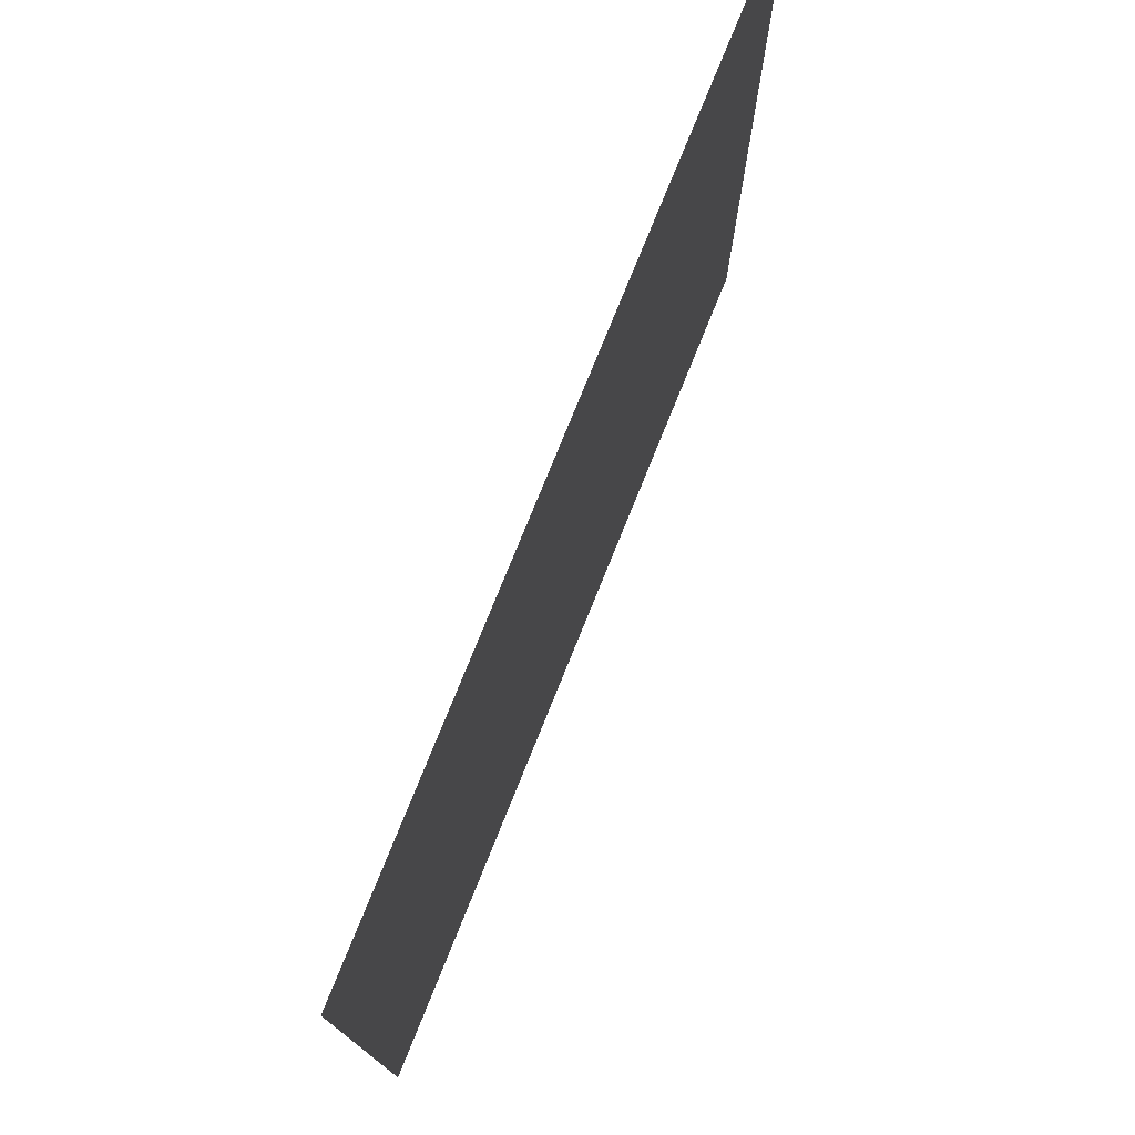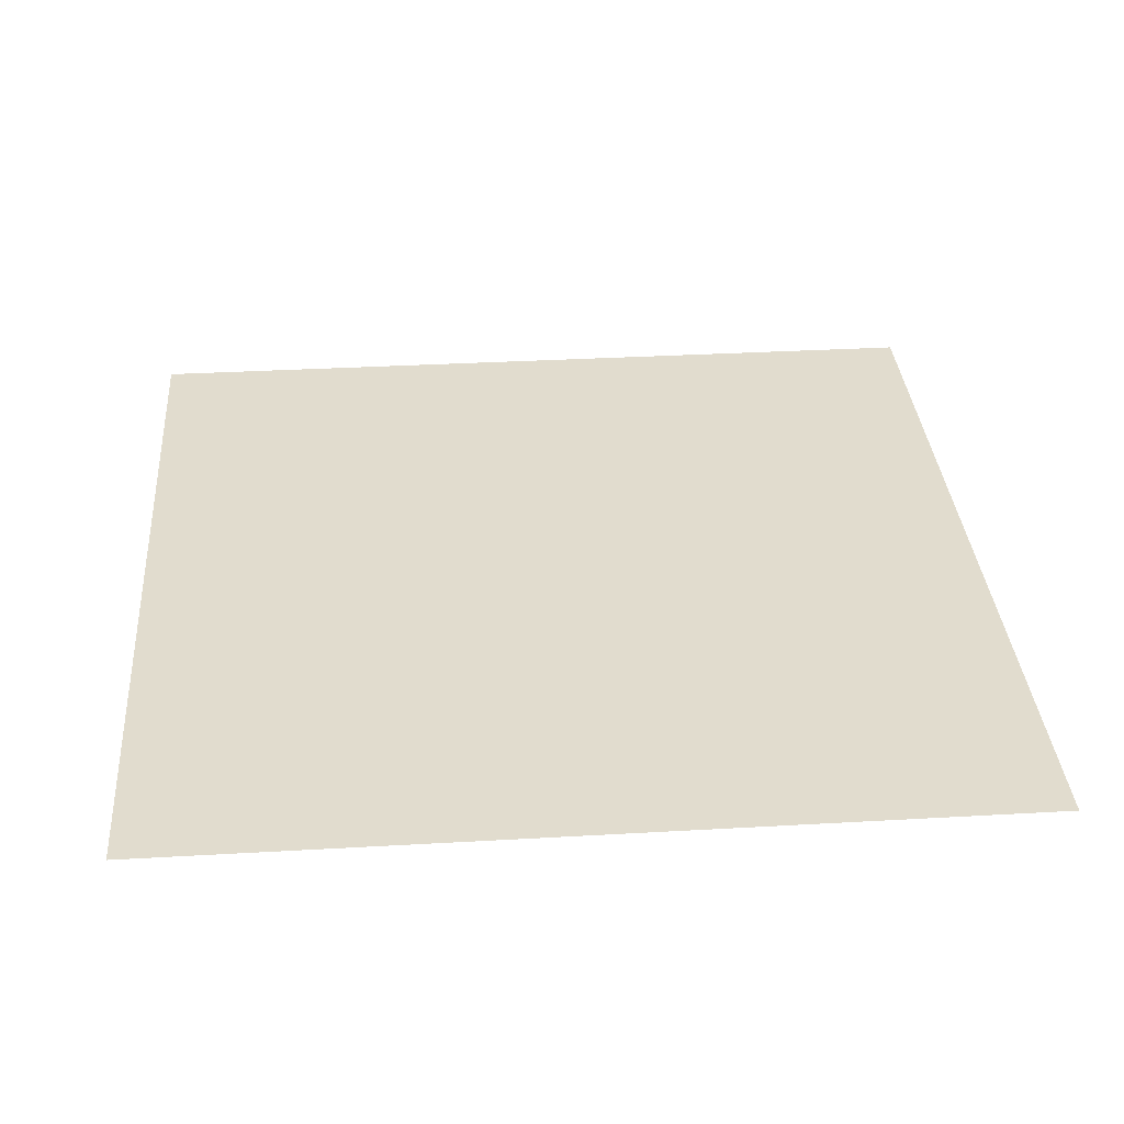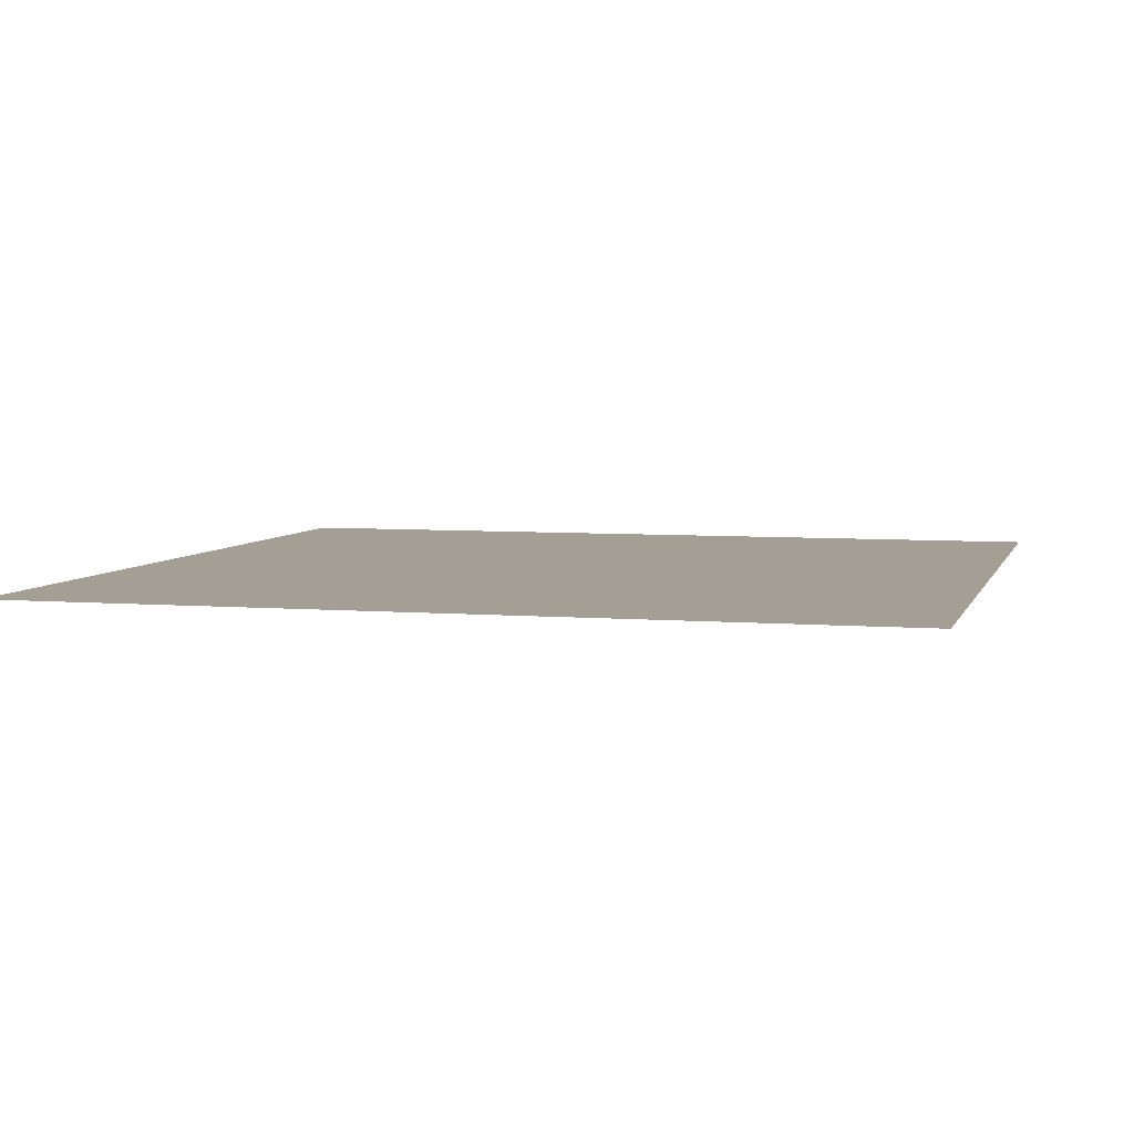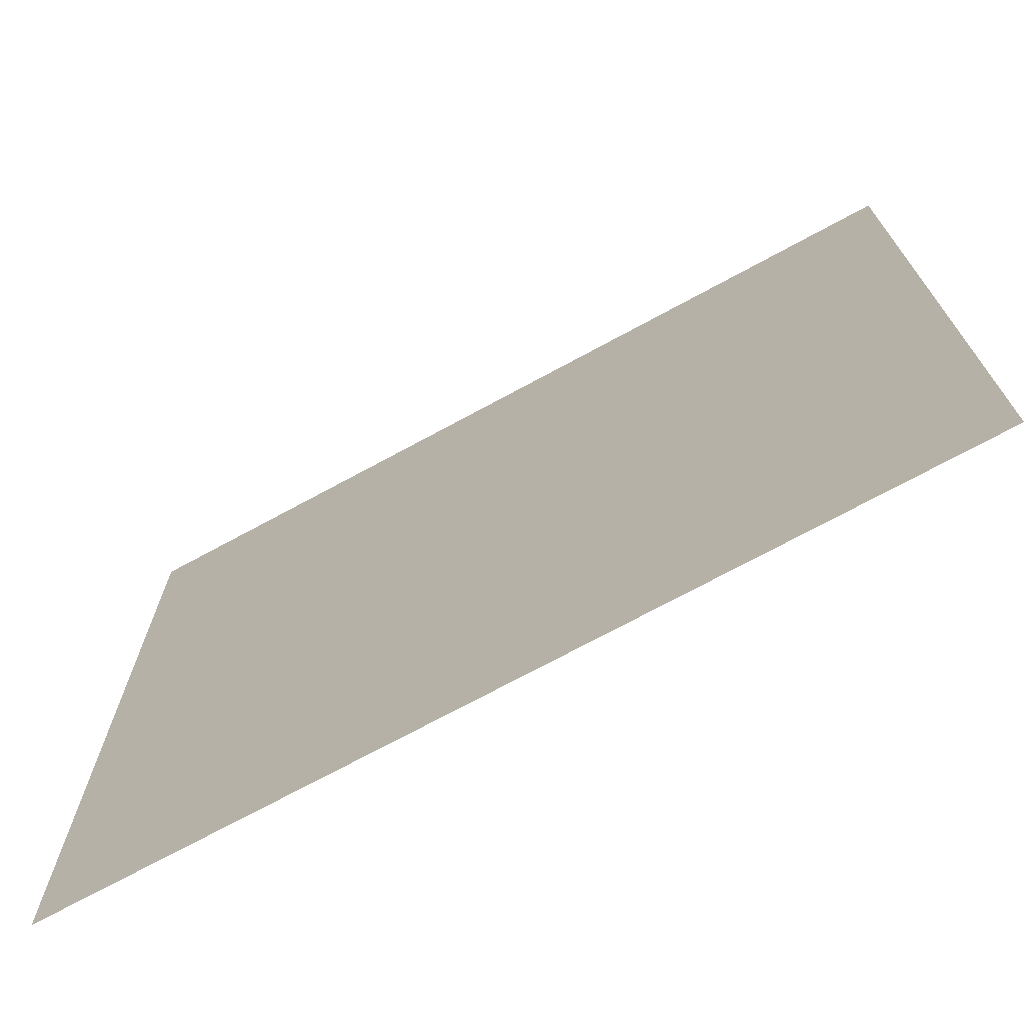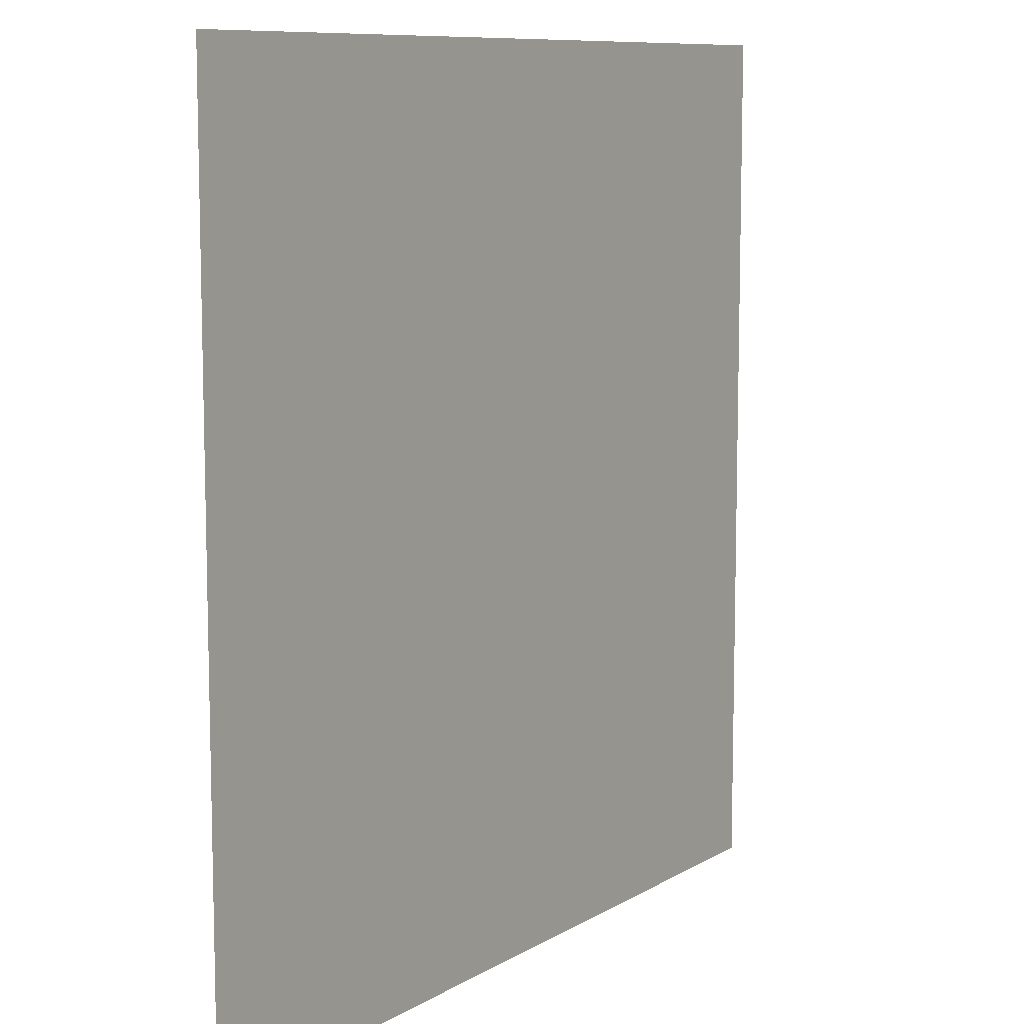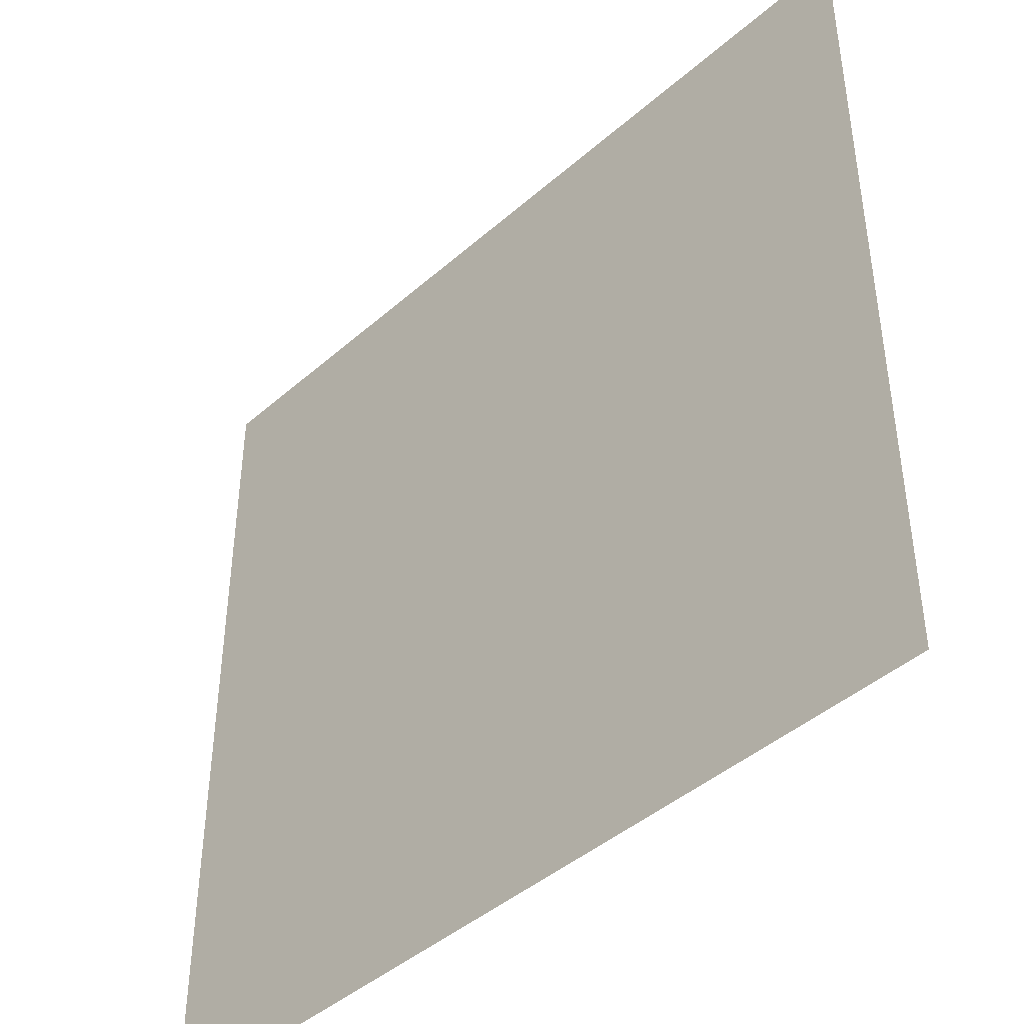
<metadata>
{"format":"obj","ext":"obj","renderer":"f3d","projection":"perspective","resolution":1024,"background":"white","views":[{"elev":77.1,"azim":-68.0,"up":"+Z"},{"elev":34.1,"azim":-94.4,"up":"+Y"},{"elev":5.4,"azim":14.7,"up":"+Y"},{"elev":-72.5,"azim":-151.5,"up":"+Z"},{"elev":9.4,"azim":123.8,"up":"+Z"},{"elev":-43.6,"azim":-134.2,"up":"+Z"}]}
</metadata>
<code>
o Plane
v -7.97 0 7.97
v 7.97 0 7.97
v -7.97 0 -7.97
v 7.97 0 -7.97
v -7.97 0 0
v 0 0 7.97
v 7.97 0 0
v 0 0 -7.97
v 0 0 0
v -7.97 0 3.985
v 3.985 0 7.97
v 7.97 0 -3.985
v -3.985 0 -7.97
v -7.97 0 -3.985
v -3.985 0 7.97
v 7.97 0 3.985
v 3.985 0 -7.97
v 0 0 -3.985
v 0 0 3.985
v -3.985 0 0
v 3.985 0 0
v 3.985 0 3.985
v -3.985 0 3.985
v -3.985 0 -3.985
v 3.985 0 -3.985
v -7.97 0 5.977
v 5.977 0 7.97
v 7.97 0 -5.977
v -5.977 0 -7.97
v -7.97 0 -1.992
v -1.992 0 7.97
v 7.97 0 1.992
v 1.992 0 -7.97
v 0 0 -5.977
v 0 0 1.992
v -5.977 0 0
v 1.992 0 0
v -7.97 0 1.992
v 1.992 0 7.97
v 7.97 0 -1.992
v -1.992 0 -7.97
v -7.97 0 -5.977
v -5.977 0 7.97
v 7.97 0 5.977
v 5.977 0 -7.97
v 0 0 -1.992
v 0 0 5.977
v -1.992 0 0
v 5.977 0 0
v 3.985 0 1.992
v 3.985 0 5.977
v 1.992 0 3.985
v 5.977 0 3.985
v -3.985 0 1.992
v -3.985 0 5.977
v -5.977 0 3.985
v -1.992 0 3.985
v -3.985 0 -5.977
v -3.985 0 -1.992
v -5.977 0 -3.985
v -1.992 0 -3.985
v 3.985 0 -5.977
v 3.985 0 -1.992
v 1.992 0 -3.985
v 5.977 0 -3.985
v 5.977 0 -1.992
v 1.992 0 -1.992
v 1.992 0 -5.977
v -1.992 0 -1.992
v -5.977 0 -1.992
v -5.977 0 -5.977
v -1.992 0 5.977
v -5.977 0 5.977
v -5.977 0 1.992
v 5.977 0 5.977
v 1.992 0 5.977
v 1.992 0 1.992
v 5.977 0 1.992
v -1.992 0 1.992
v -1.992 0 -5.977
v 5.977 0 -5.977
v -7.97 0 6.974
v 6.974 0 7.97
v 7.97 0 -6.974
v -6.974 0 -7.97
v -7.97 0 -0.9962
v -0.9962 0 7.97
v 7.97 0 0.9962
v 0.9962 0 -7.97
v 0 0 -6.974
v 0 0 0.9962
v -6.974 0 0
v 0.9962 0 0
v -7.97 0 2.989
v 2.989 0 7.97
v 7.97 0 -2.989
v -2.989 0 -7.97
v -7.97 0 -4.981
v -4.981 0 7.97
v 7.97 0 4.981
v 4.981 0 -7.97
v 0 0 -2.989
v 0 0 4.981
v -2.989 0 0
v 4.981 0 0
v 3.985 0 0.9962
v 3.985 0 4.981
v 0.9962 0 3.985
v 4.981 0 3.985
v -3.985 0 0.9962
v -3.985 0 4.981
v -6.974 0 3.985
v -2.989 0 3.985
v -3.985 0 -6.974
v -3.985 0 -2.989
v -6.974 0 -3.985
v -2.989 0 -3.985
v 3.985 0 -6.974
v 3.985 0 -2.989
v 0.9962 0 -3.985
v 4.981 0 -3.985
v -7.97 0 4.981
v 4.981 0 7.97
v 7.97 0 -4.981
v -4.981 0 -7.97
v -7.97 0 -2.989
v -2.989 0 7.97
v 7.97 0 2.989
v 2.989 0 -7.97
v 0 0 -4.981
v 0 0 2.989
v -4.981 0 0
v 2.989 0 0
v -7.97 0 0.9962
v 0.9962 0 7.97
v 7.97 0 -0.9962
v -0.9962 0 -7.97
v -7.97 0 -6.974
v -6.974 0 7.97
v 7.97 0 6.974
v 6.974 0 -7.97
v 0 0 -0.9962
v 0 0 6.974
v -0.9962 0 0
v 6.974 0 0
v 3.985 0 2.989
v 3.985 0 6.974
v 2.989 0 3.985
v 6.974 0 3.985
v -3.985 0 2.989
v -3.985 0 6.974
v -4.981 0 3.985
v -0.9962 0 3.985
v -3.985 0 -4.981
v -3.985 0 -0.9962
v -4.981 0 -3.985
v -0.9962 0 -3.985
v 3.985 0 -4.981
v 3.985 0 -0.9962
v 2.989 0 -3.985
v 6.974 0 -3.985
v 5.977 0 -2.989
v 5.977 0 -0.9962
v 4.981 0 -1.992
v 6.974 0 -1.992
v 1.992 0 -2.989
v 1.992 0 -0.9962
v 0.9962 0 -1.992
v 2.989 0 -1.992
v 1.992 0 -6.974
v 1.992 0 -4.981
v 0.9962 0 -5.977
v 2.989 0 -5.977
v -1.992 0 -2.989
v -1.992 0 -0.9962
v -2.989 0 -1.992
v -0.9962 0 -1.992
v -5.977 0 -2.989
v -5.977 0 -0.9962
v -6.974 0 -1.992
v -4.981 0 -1.992
v -5.977 0 -6.974
v -5.977 0 -4.981
v -6.974 0 -5.977
v -4.981 0 -5.977
v -1.992 0 4.981
v -1.992 0 6.974
v -2.989 0 5.977
v -0.9962 0 5.977
v -5.977 0 4.981
v -5.977 0 6.974
v -6.974 0 5.977
v -4.981 0 5.977
v -5.977 0 0.9962
v -5.977 0 2.989
v -6.974 0 1.992
v -4.981 0 1.992
v 5.977 0 4.981
v 5.977 0 6.974
v 4.981 0 5.977
v 6.974 0 5.977
v 1.992 0 4.981
v 1.992 0 6.974
v 0.9962 0 5.977
v 2.989 0 5.977
v 1.992 0 0.9962
v 1.992 0 2.989
v 0.9962 0 1.992
v 2.989 0 1.992
v 5.977 0 0.9962
v 5.977 0 2.989
v 4.981 0 1.992
v 6.974 0 1.992
v -1.992 0 0.9962
v -1.992 0 2.989
v -2.989 0 1.992
v -0.9962 0 1.992
v -1.992 0 -6.974
v -1.992 0 -4.981
v -2.989 0 -5.977
v -0.9962 0 -5.977
v 5.977 0 -6.974
v 5.977 0 -4.981
v 4.981 0 -5.977
v 6.974 0 -5.977
v 6.974 0 -4.981
v 4.981 0 -4.981
v 4.981 0 -6.974
v -0.9962 0 -4.981
v -2.989 0 -4.981
v -2.989 0 -6.974
v -0.9962 0 2.989
v -2.989 0 2.989
v -2.989 0 0.9962
v 6.974 0 2.989
v 4.981 0 2.989
v 4.981 0 0.9962
v 2.989 0 2.989
v 0.9962 0 2.989
v 0.9962 0 0.9962
v 2.989 0 6.974
v 0.9962 0 6.974
v 0.9962 0 4.981
v 6.974 0 6.974
v 4.981 0 6.974
v 4.981 0 4.981
v -4.981 0 2.989
v -6.974 0 2.989
v -6.974 0 0.9962
v -4.981 0 6.974
v -6.974 0 6.974
v -6.974 0 4.981
v -0.9962 0 6.974
v -2.989 0 6.974
v -2.989 0 4.981
v -4.981 0 -4.981
v -6.974 0 -4.981
v -6.974 0 -6.974
v -4.981 0 -0.9962
v -6.974 0 -0.9962
v -6.974 0 -2.989
v -0.9962 0 -0.9962
v -2.989 0 -0.9962
v -2.989 0 -2.989
v 2.989 0 -4.981
v 0.9962 0 -4.981
v 0.9962 0 -6.974
v 2.989 0 -0.9962
v 0.9962 0 -0.9962
v 0.9962 0 -2.989
v 6.974 0 -0.9962
v 4.981 0 -0.9962
v 4.981 0 -2.989
v 6.974 0 -2.989
v 2.989 0 -2.989
v 2.989 0 -6.974
v -0.9962 0 -2.989
v -4.981 0 -2.989
v -4.981 0 -6.974
v -0.9962 0 4.981
v -4.981 0 4.981
v -4.981 0 0.9962
v 6.974 0 4.981
v 2.989 0 4.981
v 2.989 0 0.9962
v 6.974 0 0.9962
v -0.9962 0 0.9962
v -0.9962 0 -6.974
v 6.974 0 -6.974
f 289 84 4 141
f 288 90 8 137
f 287 91 9 144
f 286 88 7 145
f 285 106 21 133
f 284 107 22 148
f 283 100 16 149
f 282 110 20 132
f 281 111 23 152
f 280 103 19 153
f 279 114 13 125
f 278 115 24 156
f 277 102 18 157
f 276 118 17 129
f 275 119 25 160
f 274 96 12 161
f 273 162 65 121
f 272 163 66 164
f 271 136 40 165
f 270 166 64 120
f 269 167 67 168
f 268 159 63 169
f 267 170 33 89
f 266 171 68 172
f 265 158 62 173
f 264 174 61 117
f 263 175 69 176
f 262 142 46 177
f 261 178 60 116
f 260 179 70 180
f 259 155 59 181
f 258 182 29 85
f 257 183 71 184
f 256 154 58 185
f 255 186 57 113
f 254 187 72 188
f 253 143 47 189
f 252 190 56 112
f 251 191 73 192
f 250 151 55 193
f 249 194 36 92
f 248 195 74 196
f 247 150 54 197
f 246 198 53 109
f 245 199 75 200
f 244 140 44 201
f 243 202 52 108
f 242 203 76 204
f 241 147 51 205
f 240 206 37 93
f 239 207 77 208
f 238 146 50 209
f 237 210 49 105
f 236 211 78 212
f 235 128 32 213
f 234 214 48 104
f 233 215 79 216
f 232 131 35 217
f 231 218 41 97
f 230 219 80 220
f 229 130 34 221
f 228 222 45 101
f 227 223 81 224
f 226 124 28 225
f 223 226 225 81
f 65 161 226 223
f 161 12 124 226
f 158 227 224 62
f 25 121 227 158
f 121 65 223 227
f 118 228 101 17
f 62 224 228 118
f 224 81 222 228
f 219 229 221 80
f 61 157 229 219
f 157 18 130 229
f 154 230 220 58
f 24 117 230 154
f 117 61 219 230
f 114 231 97 13
f 58 220 231 114
f 220 80 218 231
f 215 232 217 79
f 57 153 232 215
f 153 19 131 232
f 150 233 216 54
f 23 113 233 150
f 113 57 215 233
f 110 234 104 20
f 54 216 234 110
f 216 79 214 234
f 211 235 213 78
f 53 149 235 211
f 149 16 128 235
f 146 236 212 50
f 22 109 236 146
f 109 53 211 236
f 106 237 105 21
f 50 212 237 106
f 212 78 210 237
f 207 238 209 77
f 52 148 238 207
f 148 22 146 238
f 131 239 208 35
f 19 108 239 131
f 108 52 207 239
f 91 240 93 9
f 35 208 240 91
f 208 77 206 240
f 203 241 205 76
f 39 95 241 203
f 95 11 147 241
f 143 242 204 47
f 6 135 242 143
f 135 39 203 242
f 103 243 108 19
f 47 204 243 103
f 204 76 202 243
f 199 244 201 75
f 27 83 244 199
f 83 2 140 244
f 147 245 200 51
f 11 123 245 147
f 123 27 199 245
f 107 246 109 22
f 51 200 246 107
f 200 75 198 246
f 195 247 197 74
f 56 152 247 195
f 152 23 150 247
f 94 248 196 38
f 10 112 248 94
f 112 56 195 248
f 134 249 92 5
f 38 196 249 134
f 196 74 194 249
f 191 250 193 73
f 43 99 250 191
f 99 15 151 250
f 82 251 192 26
f 1 139 251 82
f 139 43 191 251
f 122 252 112 10
f 26 192 252 122
f 192 73 190 252
f 187 253 189 72
f 31 87 253 187
f 87 6 143 253
f 151 254 188 55
f 15 127 254 151
f 127 31 187 254
f 111 255 113 23
f 55 188 255 111
f 188 72 186 255
f 183 256 185 71
f 60 156 256 183
f 156 24 154 256
f 98 257 184 42
f 14 116 257 98
f 116 60 183 257
f 138 258 85 3
f 42 184 258 138
f 184 71 182 258
f 179 259 181 70
f 36 132 259 179
f 132 20 155 259
f 86 260 180 30
f 5 92 260 86
f 92 36 179 260
f 126 261 116 14
f 30 180 261 126
f 180 70 178 261
f 175 262 177 69
f 48 144 262 175
f 144 9 142 262
f 155 263 176 59
f 20 104 263 155
f 104 48 175 263
f 115 264 117 24
f 59 176 264 115
f 176 69 174 264
f 171 265 173 68
f 64 160 265 171
f 160 25 158 265
f 130 266 172 34
f 18 120 266 130
f 120 64 171 266
f 90 267 89 8
f 34 172 267 90
f 172 68 170 267
f 167 268 169 67
f 37 133 268 167
f 133 21 159 268
f 142 269 168 46
f 9 93 269 142
f 93 37 167 269
f 102 270 120 18
f 46 168 270 102
f 168 67 166 270
f 163 271 165 66
f 49 145 271 163
f 145 7 136 271
f 159 272 164 63
f 21 105 272 159
f 105 49 163 272
f 119 273 121 25
f 63 164 273 119
f 164 66 162 273
f 162 274 161 65
f 66 165 274 162
f 165 40 96 274
f 166 275 160 64
f 67 169 275 166
f 169 63 119 275
f 170 276 129 33
f 68 173 276 170
f 173 62 118 276
f 174 277 157 61
f 69 177 277 174
f 177 46 102 277
f 178 278 156 60
f 70 181 278 178
f 181 59 115 278
f 182 279 125 29
f 71 185 279 182
f 185 58 114 279
f 186 280 153 57
f 72 189 280 186
f 189 47 103 280
f 190 281 152 56
f 73 193 281 190
f 193 55 111 281
f 194 282 132 36
f 74 197 282 194
f 197 54 110 282
f 198 283 149 53
f 75 201 283 198
f 201 44 100 283
f 202 284 148 52
f 76 205 284 202
f 205 51 107 284
f 206 285 133 37
f 77 209 285 206
f 209 50 106 285
f 210 286 145 49
f 78 213 286 210
f 213 32 88 286
f 214 287 144 48
f 79 217 287 214
f 217 35 91 287
f 218 288 137 41
f 80 221 288 218
f 221 34 90 288
f 222 289 141 45
f 81 225 289 222
f 225 28 84 289

</code>
